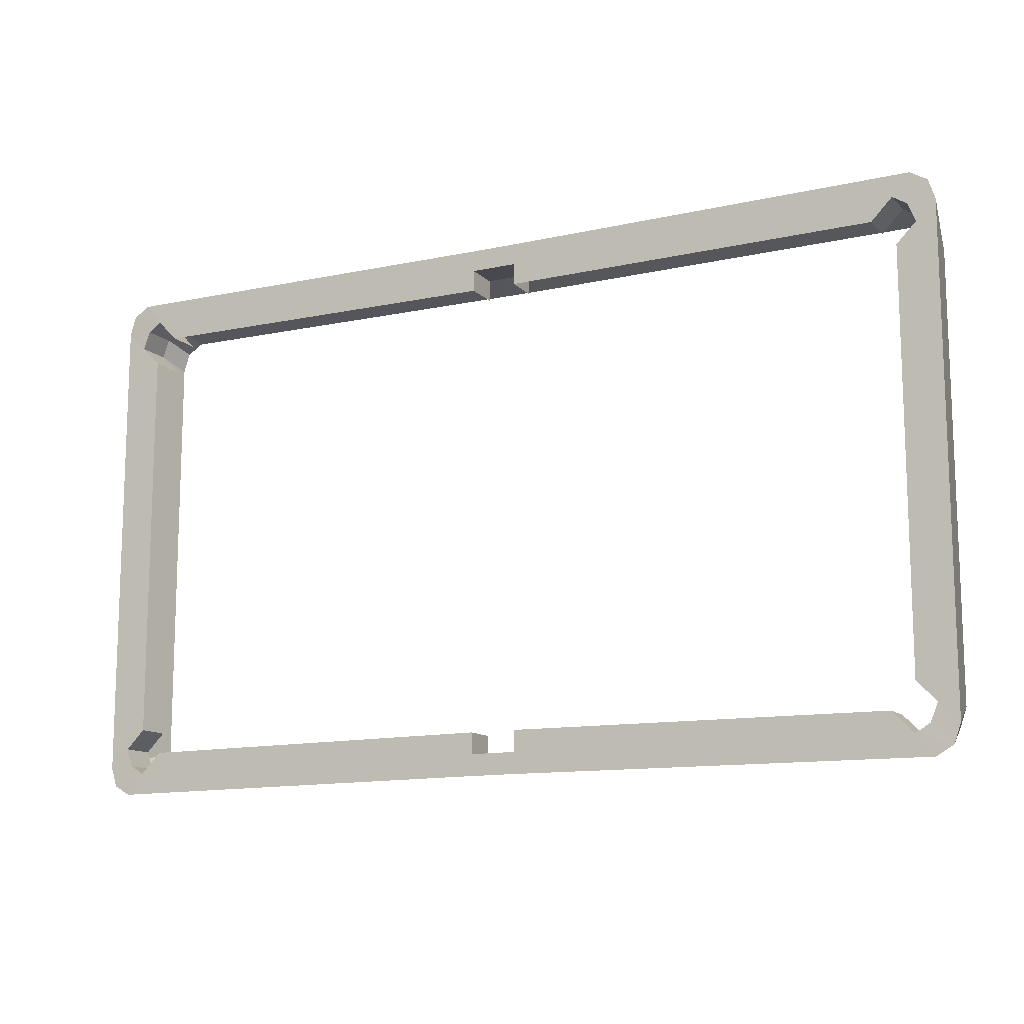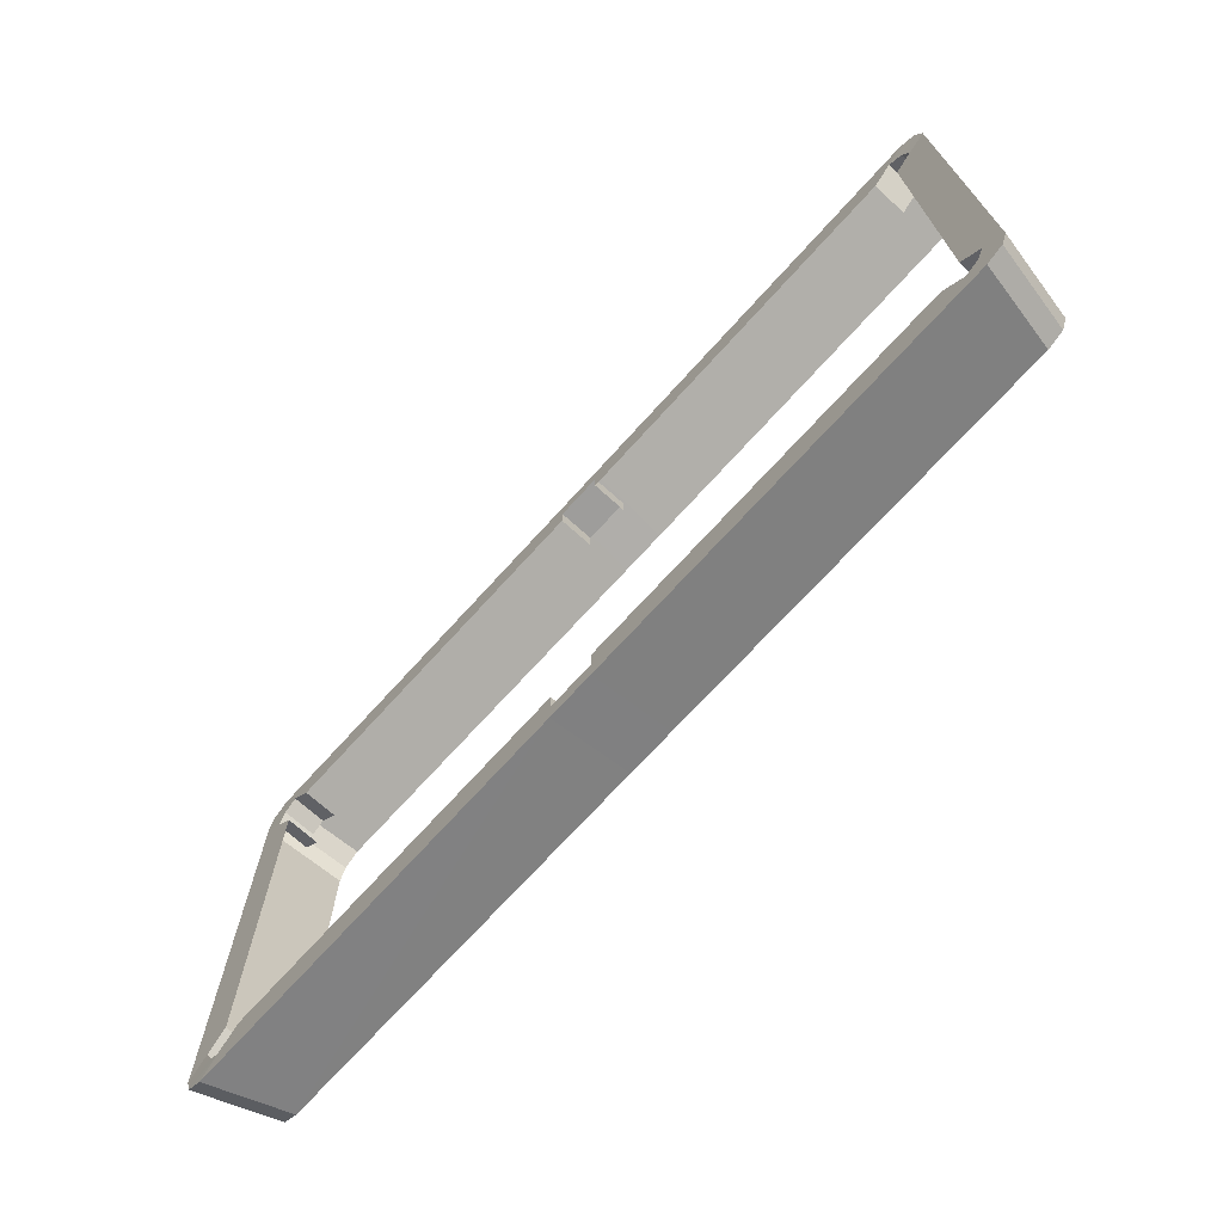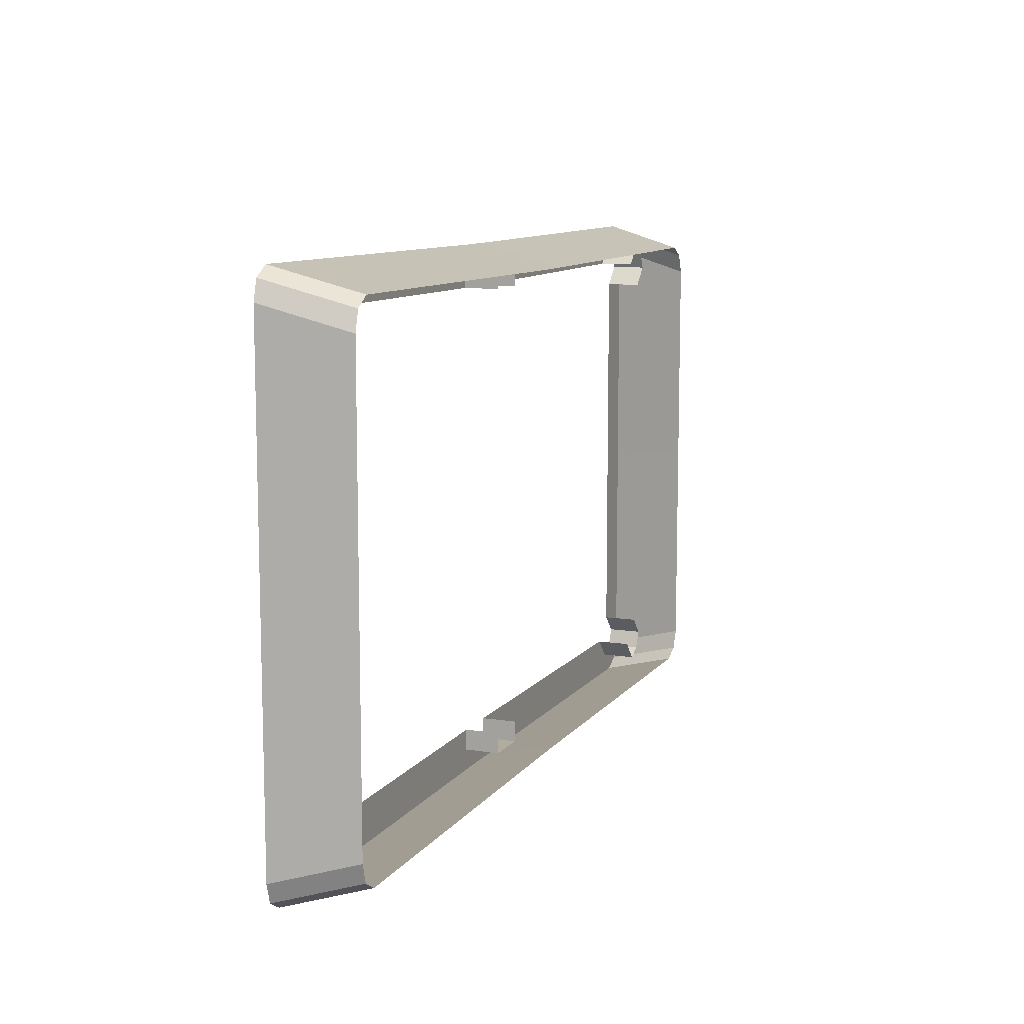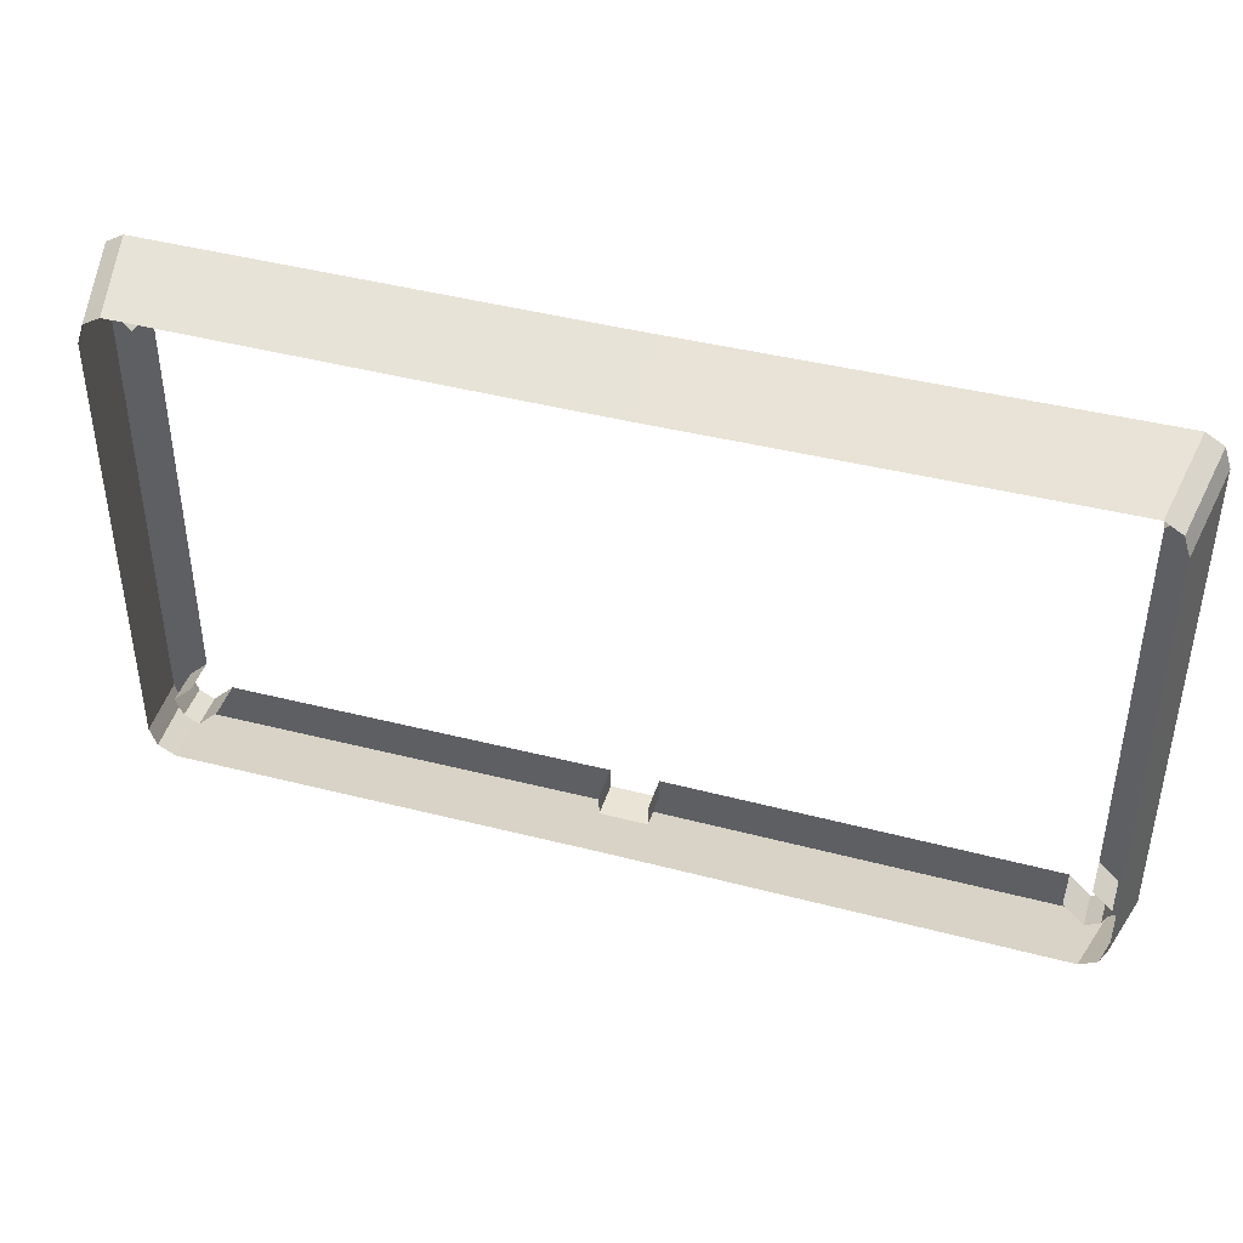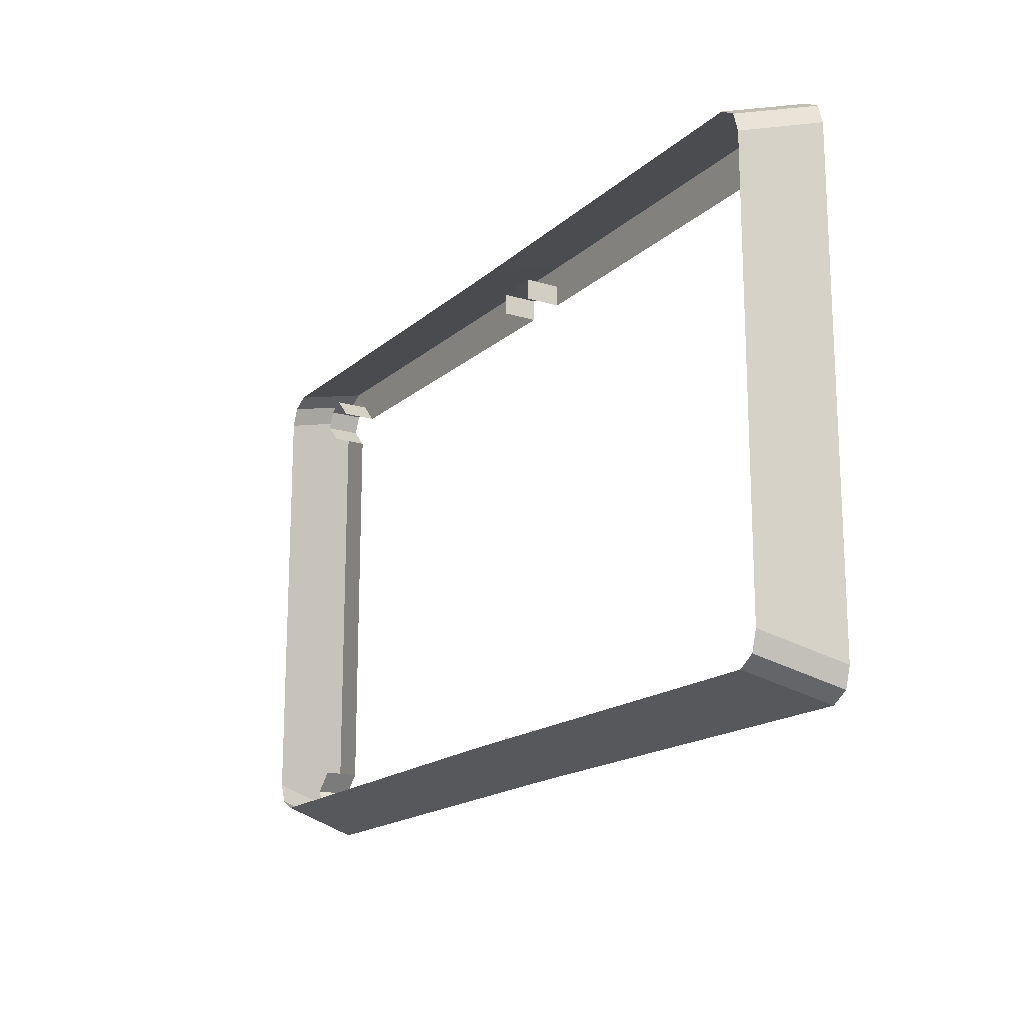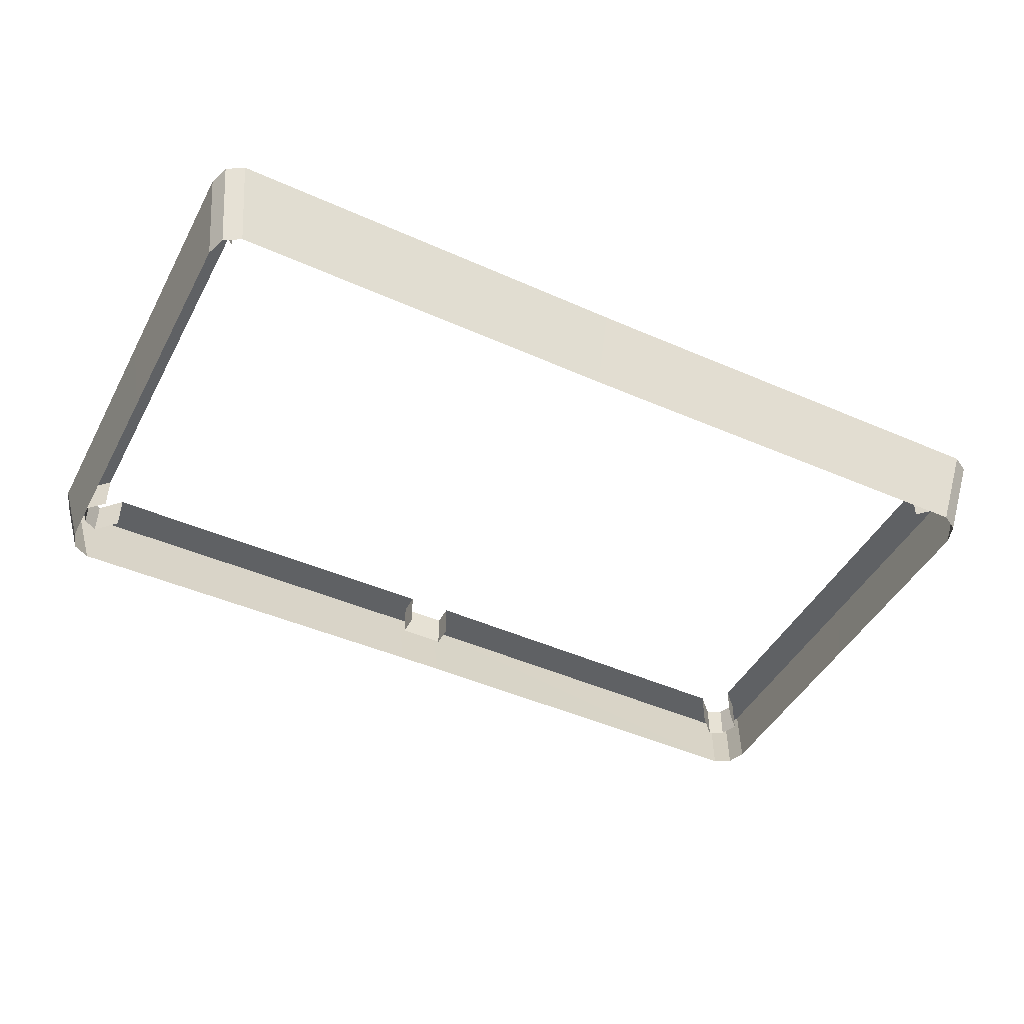
<metadata>
{"format":"obj","ext":"obj","renderer":"f3d","projection":"perspective","resolution":1024,"background":"white","views":[{"elev":-12.7,"azim":-153.1,"up":"+Z"},{"elev":-70.7,"azim":-132.1,"up":"+Z"},{"elev":10.1,"azim":-68.6,"up":"+Z"},{"elev":42.6,"azim":17.2,"up":"+Z"},{"elev":-17.0,"azim":58.9,"up":"+Z"},{"elev":-45.6,"azim":153.1,"up":"+Y"}]}
</metadata>
<code>
o Plane.001
v 4.263 0.1969 -2.066
v 4.657 0.1969 -2.459
v 0.2345 0.2074 -2.299
v 4.032 0.2074 -2.323
v 0.2345 0.2074 -2.73
v 4.42 0.2074 -2.754
v 0.2345 0.2074 -2.514
v 4.243 0.2074 -2.539
v 4.46 0.1969 -2.262
v 4.591 0.2021 -2.655
v 4.387 0.2021 -2.448
v 4.501 -0.6333 -2.222
v 0.2345 -0.6228 -2.493
v 4.265 -0.6228 -2.517
v 4.435 -0.6281 -2.418
v 4.263 -0.1626 -2.066
v 0.2345 -0.1521 -2.299
v 4.032 -0.1521 -2.323
v 0.2345 -0.1521 -2.514
v 4.243 -0.1521 -2.539
v 4.46 -0.1626 -2.262
v 4.387 -0.1573 -2.448
v -4.263 0.1969 -2.066
v -4.657 0.1969 -2.459
v -0.2345 0.2074 -2.299
v -4.032 0.2074 -2.323
v -0.2345 0.2074 -2.73
v -4.42 0.2074 -2.754
v -0.2345 0.2074 -2.514
v -4.243 0.2074 -2.539
v -4.46 0.1969 -2.262
v 0 0.2074 -2.73
v 0 0.2074 -2.514
v -4.591 0.2021 -2.655
v -4.387 0.2021 -2.448
v -4.501 -0.6333 -2.222
v -0.2345 -0.6228 -2.493
v -4.265 -0.6228 -2.517
v 0 -0.6228 -2.493
v -4.435 -0.6281 -2.418
v -4.263 -0.1626 -2.066
v -0.2345 -0.1521 -2.299
v -4.032 -0.1521 -2.323
v -0.2345 -0.1521 -2.514
v -4.243 -0.1521 -2.539
v -4.46 -0.1626 -2.262
v 0 -0.1521 -2.514
v -4.387 -0.1573 -2.448
v 4.263 0.1969 2.066
v 4.264 0.1969 0
v 4.657 0.1969 2.459
v 4.657 0.1969 0
v 0.2345 0.2074 2.299
v 4.032 0.2074 2.323
v 0.2345 0.2074 2.73
v 4.42 0.2074 2.754
v 0.2345 0.2074 2.514
v 4.243 0.2074 2.539
v 4.46 0.1969 2.262
v 4.461 0.1969 0
v 4.591 0.2021 2.655
v 4.387 0.2021 2.448
v 4.501 -0.6333 2.222
v 4.502 -0.6333 0
v 0.2345 -0.6228 2.493
v 4.265 -0.6228 2.517
v 4.435 -0.6281 2.418
v 4.263 -0.1626 2.066
v 0.2345 -0.1521 2.299
v 4.032 -0.1521 2.323
v 0.2345 -0.1521 2.514
v 4.243 -0.1521 2.539
v 4.46 -0.1626 2.262
v 4.387 -0.1573 2.448
v -4.263 0.1969 2.066
v -4.264 0.1969 0
v -4.657 0.1969 2.459
v -4.657 0.1969 0
v -0.2345 0.2074 2.299
v -4.032 0.2074 2.323
v -0.2345 0.2074 2.73
v -4.42 0.2074 2.754
v -0.2345 0.2074 2.514
v -4.243 0.2074 2.539
v -4.46 0.1969 2.262
v -4.461 0.1969 0
v 0 0.2074 2.73
v 0 0.2074 2.514
v -4.591 0.2021 2.655
v -4.387 0.2021 2.448
v -4.501 -0.6333 2.222
v -4.502 -0.6333 0
v -0.2345 -0.6228 2.493
v -4.265 -0.6228 2.517
v 0 -0.6228 2.493
v -4.435 -0.6281 2.418
v -4.263 -0.1626 2.066
v -0.2345 -0.1521 2.299
v -4.032 -0.1521 2.323
v -0.2345 -0.1521 2.514
v -4.243 -0.1521 2.539
v -4.46 -0.1626 2.262
v 0 -0.1521 2.514
v -4.387 -0.1573 2.448
f 52 2 9
f 8 6 5
f 4 8 7
f 60 9 1
f 32 33 7
f 2 10 11
f 8 11 10
f 14 13 5
f 13 39 32
f 52 64 12
f 10 15 14
f 2 12 15
f 22 21 9
f 19 17 3
f 47 19 7
f 21 16 1
f 20 22 11
f 18 20 8
f 31 24 78
f 30 29 27
f 26 25 29
f 23 31 86
f 29 33 32
f 35 34 24
f 30 28 34
f 27 37 38
f 32 39 37
f 78 24 36
f 34 28 38
f 24 34 40
f 31 46 48
f 25 42 44
f 29 44 47
f 23 41 46
f 35 48 45
f 30 45 43
f 59 51 52
f 58 57 55
f 54 53 57
f 49 59 60
f 57 88 87
f 62 61 51
f 58 56 61
f 55 65 66
f 87 95 65
f 52 51 63
f 61 56 66
f 51 61 67
f 59 73 74
f 53 69 71
f 57 71 103
f 49 68 73
f 62 74 72
f 58 72 70
f 78 77 85
f 84 82 81
f 80 84 83
f 86 85 75
f 87 88 83
f 77 89 90
f 84 90 89
f 94 93 81
f 93 95 87
f 78 92 91
f 89 96 94
f 77 91 96
f 104 102 85
f 100 98 79
f 103 100 83
f 102 97 75
f 101 104 90
f 99 101 84
f 60 52 9
f 7 8 5
f 3 4 7
f 50 60 1
f 5 32 7
f 9 2 11
f 6 8 10
f 6 14 5
f 5 13 32
f 2 52 12
f 6 10 14
f 10 2 15
f 11 22 9
f 7 19 3
f 33 47 7
f 9 21 1
f 8 20 11
f 4 18 8
f 86 31 78
f 28 30 27
f 30 26 29
f 76 23 86
f 27 29 32
f 31 35 24
f 35 30 34
f 28 27 38
f 27 32 37
f 92 78 36
f 40 34 38
f 36 24 40
f 35 31 48
f 29 25 44
f 33 29 47
f 31 23 46
f 30 35 45
f 26 30 43
f 60 59 52
f 56 58 55
f 58 54 57
f 50 49 60
f 55 57 87
f 59 62 51
f 62 58 61
f 56 55 66
f 55 87 65
f 64 52 63
f 67 61 66
f 63 51 67
f 62 59 74
f 57 53 71
f 88 57 103
f 59 49 73
f 58 62 72
f 54 58 70
f 86 78 85
f 83 84 81
f 79 80 83
f 76 86 75
f 81 87 83
f 85 77 90
f 82 84 89
f 82 94 81
f 81 93 87
f 77 78 91
f 82 89 94
f 89 77 96
f 90 104 85
f 83 100 79
f 88 103 83
f 85 102 75
f 84 101 90
f 80 99 84

</code>
